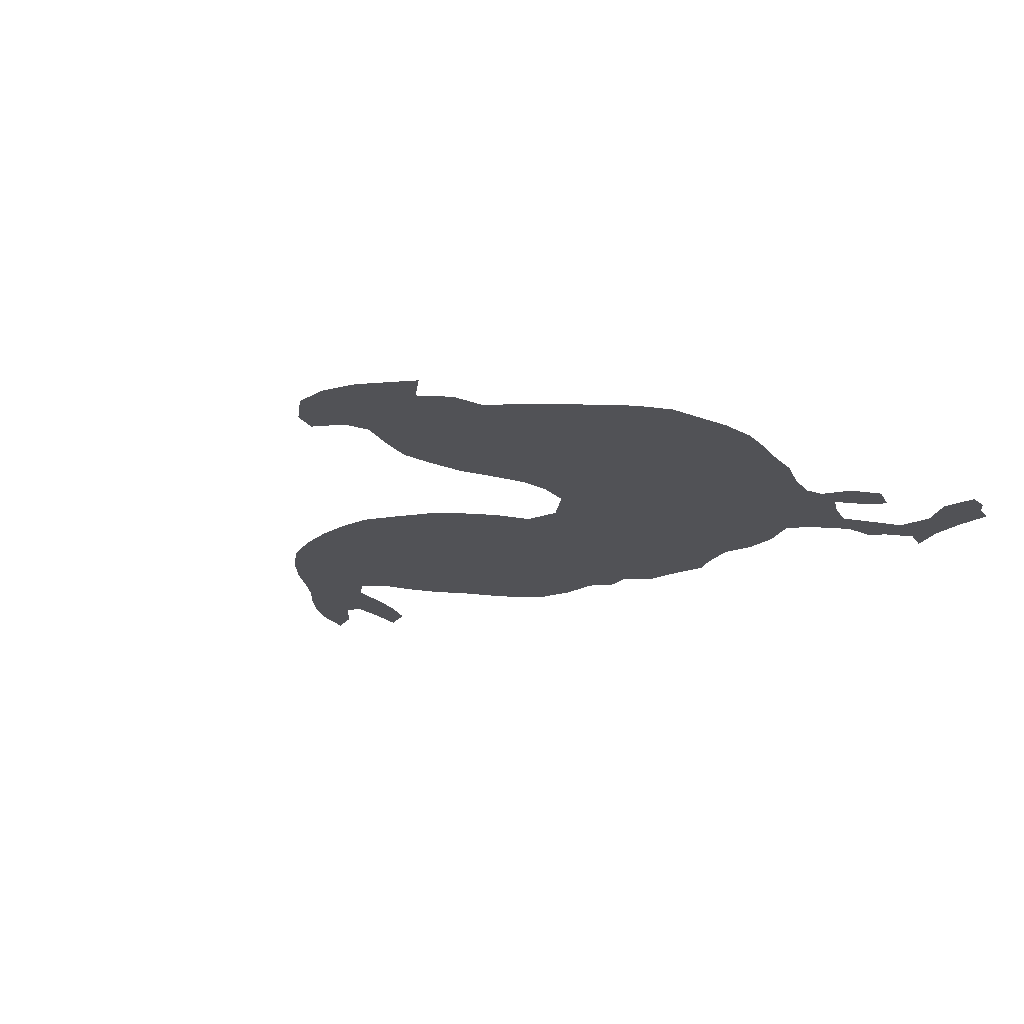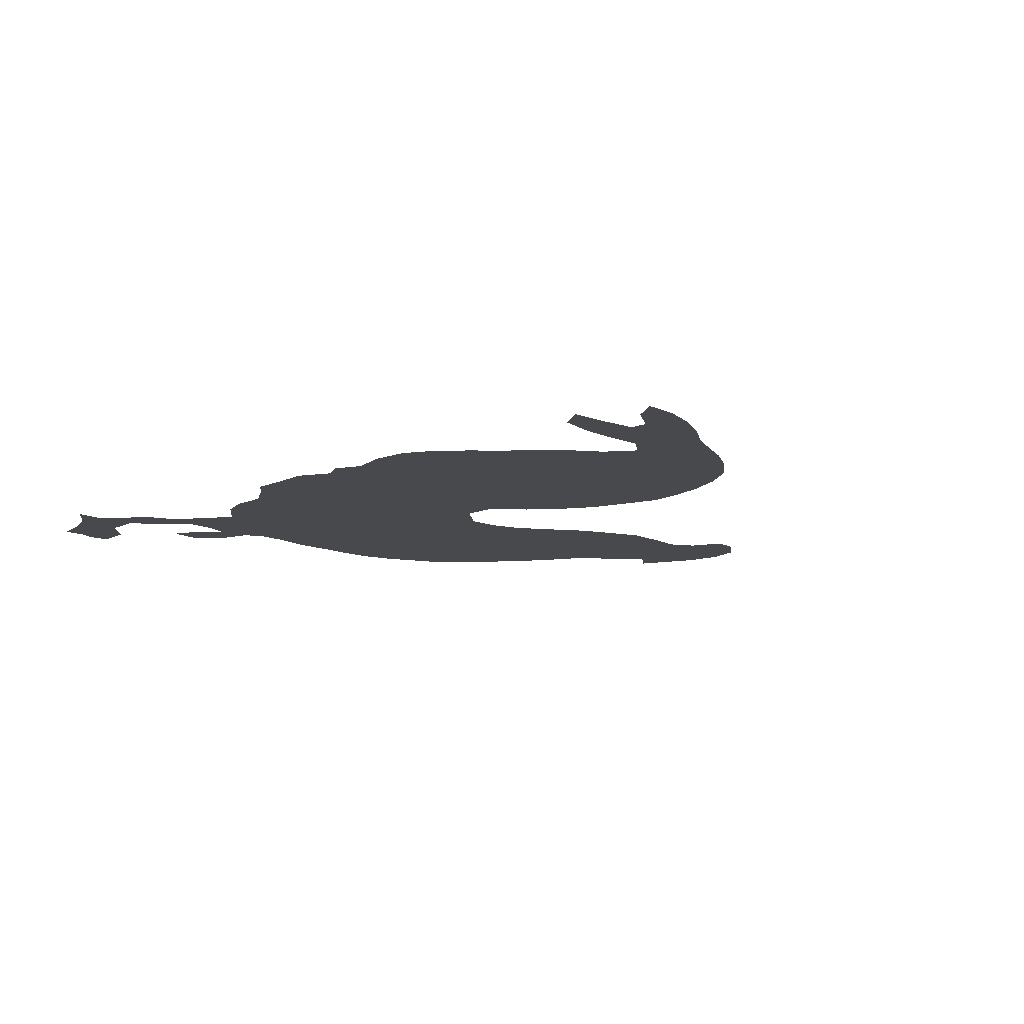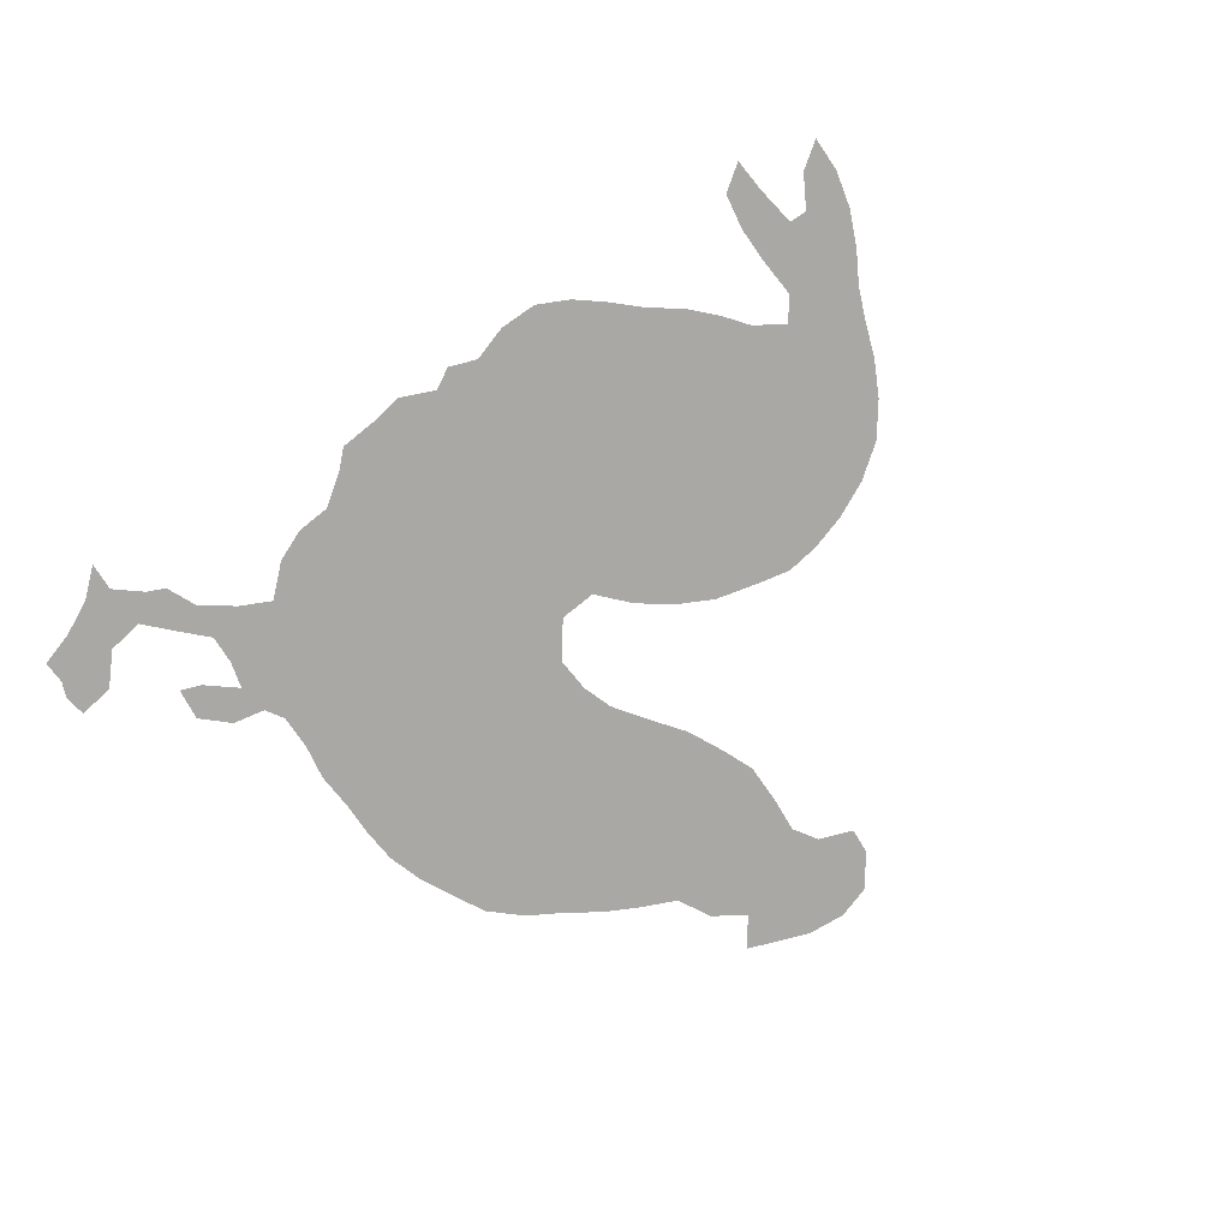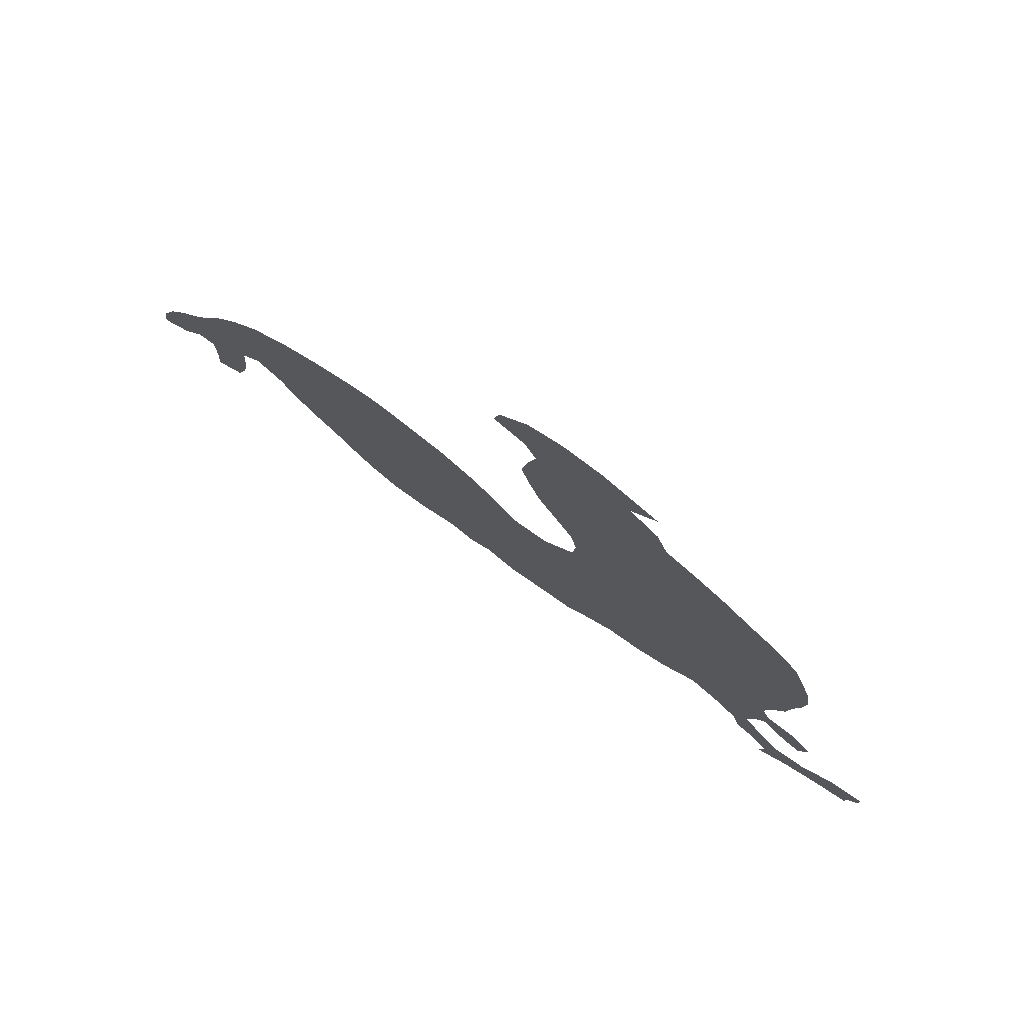
<metadata>
{"format":"obj","ext":"obj","renderer":"f3d","projection":"perspective","resolution":1024,"background":"white","views":[{"elev":-21.2,"azim":-142.9,"up":"+Z"},{"elev":-12.0,"azim":50.6,"up":"+Z"},{"elev":-74.9,"azim":43.6,"up":"+Z"},{"elev":78.0,"azim":-145.6,"up":"+Y"}]}
</metadata>
<code>
v 0.1565 0.2652 0
v 0.1502 0.3035 0
v 0.1374 0.3418 0
v 0.1337 0.3837 0
v 0.1278 0.4185 0
v 0.1246 0.4601 0
v 0.131 0.5016 0
v 0.144 0.5406 0
v 0.1565 0.5783 0
v 0.1853 0.6134 0
v 0.2171 0.6394 0
v 0.2524 0.6709 0
v 0.2842 0.6941 0
v 0.3227 0.7188 0
v 0.3355 0.7572 0
v 0.3674 0.7859 0
v 0.3387 0.8147 0
v 0.3712 0.8327 0
v 0.4026 0.8498 0
v 0.4441 0.8594 0
v 0.4824 0.853 0
v 0.5144 0.8211 0
v 0.5208 0.7923 0
v 0.4856 0.7732 0
v 0.4728 0.7444 0
v 0.4816 0.7067 0
v 0.4888 0.6613 0
v 0.4792 0.6231 0
v 0.4664 0.5815 0
v 0.4441 0.5399 0
v 0.4249 0.5016 0
v 0.4185 0.4664 0
v 0.4217 0.4281 0
v 0.4569 0.393 0
v 0.4984 0.3962 0
v 0.524 0.4345 0
v 0.5559 0.4664 0
v 0.591 0.492 0
v 0.6334 0.5096 0
v 0.6709 0.524 0
v 0.7093 0.524 0
v 0.7508 0.5176 0
v 0.7923 0.5048 0
v 0.8339 0.4824 0
v 0.8658 0.4505 0
v 0.8914 0.4153 0
v 0.9107 0.38 0
v 0.9297 0.3482 0
v 0.9553 0.3163 0
v 0.9776 0.2812 0
v 0.9936 0.2428 0
v 1 0.2045 0
v 0.968 0.2205 0
v 0.9425 0.2524 0
v 0.9233 0.2492 0
v 0.9235 0.2039 0
v 0.9265 0.1661 0
v 0.8946 0.1821 0
v 0.8818 0.2205 0
v 0.8759 0.2582 0
v 0.8722 0.3035 0
v 0.8498 0.3259 0
v 0.8211 0.3003 0
v 0.8051 0.2716 0
v 0.7827 0.2396 0
v 0.754 0.2109 0
v 0.7287 0.1787 0
v 0.7029 0.1502 0
v 0.6709 0.1278 0
v 0.6294 0.1214 0
v 0.5879 0.1278 0
v 0.5591 0.1118 0
v 0.5335 0.1214 0
v 0.4984 0.09904 0
v 0.4602 0.09901 0
v 0.4185 0.09585 0
v 0.3962 0.1118 0
v 0.3578 0.131 0
v 0.3195 0.1278 0
v 0.2812 0.1374 0
v 0.2428 0.1629 0
v 0.2109 0.1406 0
v 0.1789 0.1086 0
v 0.1693 0.07348 0
v 0.1502 0.0607 0
v 0.1246 0.03195 0
v 0.131 0 0
v 0.09585 0.02236 0
v 0.05431 0.03514 0
v 0.01278 0.04153 0
v 0.009585 0.06709 0
v 0 0.08307 0
v 0 0.1086 0
v 0.04153 0.1086 0
v 0.07668 0.07987 0
v 0.1182 0.07987 0
v 0.1406 0.1118 0
v 0.1661 0.147 0
v 0.1597 0.1789 0
v 0.147 0.2077 0
v 0.1182 0.1757 0
v 0.09585 0.1629 0
v 0.08626 0.1981 0
v 0.1118 0.23 0
v 0.147 0.2428 0
v 0.5154 0.2534 0
v 0.4821 0.2589 0
v 0.5518 0.1392 0
v 0.5461 0.2656 0
v 0.3055 0.1591 0
v 0.3346 0.283 0
v 0.8191 0.3908 0
v 0.8538 0.4127 0
v 0.6349 0.3301 0
v 0.6245 0.2929 0
v 0.3339 0.5776 0
v 0.3524 0.615 0
v 0.3042 0.552 0
v 0.4592 0.8159 0
v 0.432 0.7933 0
v 0.4198 0.7596 0
v 0.7569 0.4167 0
v 0.04823 0.06004 0
v 0.03296 0.08535 0
v 0.417 0.2521 0
v 0.203 0.1747 0
v 0.6681 0.3493 0
v 0.6983 0.3749 0
v 0.8888 0.3426 0
v 0.287 0.354 0
v 0.6595 0.1577 0
v 0.3841 0.8147 0
v 0.4032 0.6838 0
v 0.6753 0.5026 0
v 0.7234 0.401 0
v 0.436 0.1226 0
v 0.4932 0.126 0
v 0.1929 0.2082 0
v 0.9019 0.2379 0
v 0.8623 0.3737 0
v 0.9148 0.3119 0
v 0.904 0.2774 0
v 0.9412 0.2814 0
v 0.1394 0.2233 0
v 0.2766 0.3956 0
v 0.2895 0.5154 0
v 0.1775 0.5689 0
v 0.2711 0.4335 0
v 0.3843 0.642 0
v 0.4902 0.811 0
v 0.9055 0.2018 0
v 0.1143 0.1996 0
v 0.2703 0.4761 0
v 0.09274 0.05316 0
v 0.111 0.02666 0
v 0.1852 0.1384 0
v 0.9703 0.2485 0
v 0.1346 0.07201 0
v 0.1602 0.1061 0
v 0.4684 0.1481 0
v 0.5217 0.3211 0
v 0.4048 0.3302 0
v 0.3089 0.2509 0
v 0.822 0.3462 0
v 0.8286 0.4385 0
v 0.6216 0.153 0
v 0.5593 0.1666 0
v 0.6366 0.1871 0
v 0.3711 0.5229 0
v 0.7901 0.3143 0
v 0.4534 0.7722 0
v 0.7838 0.3547 0
v 0.4889 0.3262 0
v 0.4453 0.3212 0
v 0.2927 0.5837 0
v 0.6168 0.4128 0
v 0.244 0.2795 0
v 0.2209 0.3095 0
v 0.2824 0.2154 0
v 0.7497 0.3236 0
v 0.5149 0.1572 0
v 0.5004 0.2229 0
v 0.3586 0.6826 0
v 0.6498 0.4378 0
v 0.6909 0.4509 0
v 0.3466 0.3978 0
v 0.3482 0.4917 0
v 0.2289 0.5449 0
v 0.2 0.4231 0
v 0.3192 0.6773 0
v 0.4287 0.3598 0
v 0.2687 0.3144 0
v 0.4085 0.6059 0
v 0.3685 0.7196 0
v 0.3432 0.4479 0
v 0.5285 0.1931 0
v 0.5682 0.2027 0
v 0.3231 0.2138 0
v 0.3556 0.2096 0
v 0.3825 0.192 0
v 0.7636 0.4667 0
v 0.7919 0.4284 0
v 0.3426 0.1702 0
v 0.5875 0.3888 0
v 0.5654 0.3587 0
v 0.2838 0.6183 0
v 0.4003 0.5601 0
v 0.2519 0.5873 0
v 0.6854 0.2493 0
v 0.6066 0.2138 0
v 0.6474 0.2259 0
v 0.7239 0.4653 0
v 0.4123 0.1785 0
v 0.4869 0.1881 0
v 0.4483 0.1841 0
v 0.7186 0.2874 0
v 0.4011 0.7886 0
v 0.2125 0.349 0
v 0.2643 0.2473 0
v 0.3796 0.36 0
v 0.4228 0.6447 0
v 0.4487 0.6744 0
v 0.7227 0.2446 0
v 0.2064 0.3857 0
v 0.5199 0.3579 0
v 0.205 0.5042 0
v 0.4567 0.6434 0
v 0.3105 0.6428 0
v 0.4383 0.7038 0
v 0.1983 0.4619 0
v 0.6028 0.3547 0
v 0.2682 0.5489 0
v 0.2536 0.6313 0
v 0.6497 0.2648 0
v 0.5765 0.2422 0
v 0.4219 0.823 0
v 0.2496 0.3398 0
v 0.4109 0.3934 0
v 0.2217 0.242 0
v 0.6821 0.1953 0
v 0.7132 0.2153 0
v 0.473 0.3592 0
v 0.6728 0.3008 0
v 0.2733 0.1792 0
v 0.3478 0.2454 0
v 0.5943 0.3227 0
v 0.5439 0.2965 0
v 0.474 0.2946 0
v 0.6297 0.3724 0
v 0.6587 0.3943 0
v 0.2018 0.2709 0
v 0.4083 0.7253 0
v 0.3851 0.2316 0
v 0.5703 0.4256 0
v 0.5433 0.3945 0
v 0.3826 0.4793 0
v 0.3795 0.4286 0
v 0.5964 0.1736 0
v 0.6129 0.2534 0
v 0.4578 0.2269 0
v 0.7492 0.2537 0
v 0.6617 0.4751 0
v 0.7652 0.2834 0
v 0.7084 0.3327 0
v 0.2392 0.2053 0
v 0.3358 0.3531 0
v 0.2892 0.2826 0
v 0.3637 0.316 0
v 0.6012 0.4511 0
v 0.1797 0.328 0
v 0.167 0.4016 0
v 0.6898 0.4159 0
v 0.1785 0.2377 0
v 0.2462 0.3732 0
v 0.1727 0.3638 0
v 0.2388 0.4097 0
v 0.3819 0.7546 0
v 0.3197 0.6125 0
v 0.1627 0.4405 0
v 0.4095 0.2944 0
v 0.5401 0.2286 0
v 0.3613 0.5579 0
v 0.3311 0.5282 0
v 0.5557 0.3257 0
v 0.5092 0.2881 0
v 0.7793 0.3908 0
v 0.4455 0.7344 0
v 0.3114 0.3833 0
v 0.3101 0.4191 0
v 0.3139 0.4859 0
v 0.1893 0.5399 0
v 0.2349 0.4466 0
v 0.3022 0.453 0
v 0.3068 0.187 0
v 0.802 0.4655 0
v 0.4043 0.5216 0
v 0.3757 0.5951 0
v 0.2237 0.6089 0
v 0.7312 0.493 0
v 0.3851 0.1537 0
v 0.4192 0.2124 0
v 0.1826 0.2952 0
v 0.4435 0.6119 0
v 0.6995 0.4855 0
v 0.7267 0.4358 0
v 0.7428 0.3679 0
v 0.6278 0.4731 0
v 0.4244 0.1492 0
v 0.1673 0.5117 0
v 0.2484 0.5118 0
v 0.2104 0.5773 0
v 0.4321 0.5779 0
v 0.2837 0.6569 0
v 0.3439 0.6479 0
v 0.1645 0.4785 0
v 0.2309 0.4795 0
v 0.3996 0.4502 0
v 0.5817 0.2851 0
v 0.4461 0.2741 0
v 0.3791 0.3944 0
v 0.3772 0.272 0
v 0.314 0.3181 0
f 71 108 72
f 284 225 161
f 78 300 203
f 115 259 234
f 44 295 165
f 168 258 166
f 307 269 184
f 233 208 206
f 205 225 284
f 16 217 132
f 232 146 118
f 92 124 93
f 89 123 90
f 242 174 173
f 300 200 203
f 178 177 192
f 182 260 214
f 16 132 17
f 184 272 185
f 39 134 40
f 304 262 185
f 78 203 79
f 140 62 129
f 113 112 140
f 48 129 141
f 49 141 143
f 55 142 139
f 186 220 320
f 195 256 187
f 8 147 9
f 226 310 188
f 255 225 205
f 68 131 69
f 13 313 190
f 163 179 198
f 277 194 252
f 119 24 150
f 73 137 74
f 170 64 63
f 139 59 151
f 56 151 57
f 101 152 102
f 144 104 152
f 22 150 23
f 75 136 76
f 154 95 123
f 86 158 154
f 86 155 87
f 82 126 156
f 51 157 52
f 83 156 159
f 85 84 158
f 108 73 72
f 197 196 167
f 199 245 198
f 200 199 203
f 199 253 245
f 110 294 244
f 79 110 80
f 120 171 119
f 201 122 202
f 140 164 62
f 140 112 164
f 120 121 171
f 208 175 206
f 313 233 206
f 297 282 207
f 237 192 130
f 235 197 210
f 234 211 209
f 211 210 168
f 19 236 20
f 18 132 19
f 236 120 119
f 171 25 24
f 209 223 216
f 124 94 93
f 123 91 90
f 91 124 92
f 205 231 204
f 123 95 124
f 123 124 91
f 124 95 94
f 260 301 215
f 160 215 308
f 81 126 82
f 44 165 45
f 47 129 48
f 171 24 119
f 219 179 163
f 320 220 238
f 177 239 219
f 131 166 70
f 69 131 70
f 241 209 240
f 132 18 17
f 132 236 19
f 149 193 221
f 175 118 116
f 133 221 222
f 135 128 306
f 185 305 212
f 42 299 201
f 134 41 40
f 176 250 184
f 135 305 272
f 100 273 144
f 139 60 59
f 46 140 47
f 47 140 129
f 45 113 46
f 46 113 140
f 129 62 61
f 141 129 61
f 48 141 49
f 141 61 142
f 143 142 55
f 143 141 142
f 142 61 60
f 139 142 60
f 144 105 104
f 126 138 99
f 99 138 100
f 100 138 273
f 218 274 224
f 225 173 161
f 275 270 218
f 147 10 9
f 187 256 169
f 271 224 189
f 15 277 16
f 16 277 217
f 14 194 15
f 277 252 121
f 227 28 27
f 190 314 183
f 133 183 149
f 206 278 228
f 191 162 174
f 229 222 26
f 229 133 222
f 287 229 26
f 20 119 21
f 21 119 150
f 22 21 150
f 137 75 74
f 49 143 50
f 50 143 157
f 143 55 54
f 157 143 54
f 50 157 51
f 151 59 58
f 55 139 56
f 56 139 151
f 151 58 57
f 152 103 102
f 152 104 103
f 100 152 101
f 100 144 152
f 316 292 153
f 309 315 226
f 189 292 230
f 279 271 189
f 150 24 23
f 136 77 76
f 154 96 95
f 88 154 89
f 89 154 123
f 158 96 154
f 155 154 88
f 155 86 154
f 155 88 87
f 126 99 98
f 156 126 98
f 82 156 83
f 157 53 52
f 157 54 53
f 85 158 86
f 159 98 97
f 159 156 98
f 83 159 84
f 158 97 96
f 158 159 97
f 84 159 158
f 107 182 106
f 280 321 125
f 109 281 235
f 112 172 164
f 165 202 112
f 113 165 112
f 244 81 80
f 243 209 216
f 245 111 163
f 116 283 282
f 167 181 108
f 118 283 116
f 109 106 281
f 205 284 246
f 285 161 173
f 180 263 170
f 173 174 248
f 313 206 228
f 288 266 186
f 251 239 177
f 178 270 302
f 128 264 306
f 171 121 287
f 39 307 262
f 305 185 272
f 181 196 214
f 145 288 289
f 289 186 195
f 153 290 146
f 283 290 187
f 8 309 291
f 311 291 188
f 183 314 149
f 190 228 314
f 204 249 176
f 194 133 252
f 148 293 153
f 164 172 170
f 196 181 167
f 258 197 167
f 253 321 245
f 200 213 301
f 110 203 294
f 42 201 43
f 202 286 112
f 43 295 44
f 43 201 295
f 164 63 62
f 255 204 254
f 204 231 249
f 205 246 231
f 11 233 12
f 117 278 116
f 207 169 296
f 297 116 282
f 214 215 160
f 10 298 11
f 11 298 233
f 209 241 223
f 243 234 209
f 126 81 265
f 210 258 168
f 240 211 168
f 259 235 210
f 211 234 259
f 41 304 299
f 202 122 286
f 299 212 201
f 215 213 308
f 214 160 181
f 214 260 215
f 308 300 77
f 200 301 253
f 216 223 261
f 262 184 185
f 264 127 243
f 216 261 263
f 242 191 174
f 165 113 45
f 1 251 302
f 270 178 218
f 265 244 179
f 219 239 265
f 266 268 220
f 213 200 300
f 192 177 267
f 163 267 219
f 34 238 191
f 34 242 35
f 254 176 269
f 184 269 176
f 184 250 272
f 221 193 303
f 133 149 221
f 35 225 255
f 134 262 304
f 304 185 212
f 201 212 305
f 172 180 170
f 122 135 306
f 38 269 307
f 276 274 145
f 2 270 3
f 274 130 145
f 7 315 309
f 310 153 146
f 146 283 118
f 147 311 10
f 310 146 232
f 208 188 232
f 4 271 5
f 195 257 256
f 312 30 29
f 303 312 29
f 13 190 14
f 12 233 313
f 149 117 297
f 79 203 110
f 222 27 26
f 252 133 229
f 287 26 25
f 6 279 315
f 279 189 230
f 292 148 153
f 240 168 131
f 236 119 20
f 232 175 208
f 264 216 180
f 218 178 237
f 282 169 207
f 267 163 111
f 257 238 33
f 239 138 265
f 191 220 162
f 67 240 68
f 67 241 240
f 110 244 80
f 115 243 114
f 217 120 236
f 198 245 163
f 247 109 318
f 246 284 318
f 284 161 247
f 252 229 287
f 173 248 285
f 249 114 127
f 15 194 277
f 250 176 249
f 250 127 128
f 250 249 127
f 313 228 190
f 273 138 239
f 186 320 257
f 178 251 177
f 125 321 253
f 200 253 199
f 203 199 198
f 36 254 37
f 36 255 254
f 254 204 176
f 249 231 114
f 35 255 36
f 255 205 204
f 246 115 114
f 231 246 114
f 263 64 170
f 241 67 66
f 223 241 66
f 186 257 195
f 243 115 234
f 258 71 166
f 168 166 131
f 210 197 258
f 240 131 68
f 209 211 240
f 318 109 235
f 211 259 210
f 107 260 182
f 260 125 301
f 261 66 65
f 261 223 66
f 196 182 214
f 127 114 243
f 216 264 243
f 263 65 64
f 263 261 65
f 180 216 263
f 128 127 264
f 217 121 120
f 219 265 179
f 130 322 266
f 266 322 268
f 186 266 220
f 130 192 322
f 267 177 219
f 33 238 34
f 191 238 220
f 162 220 268
f 34 191 242
f 37 269 38
f 37 254 269
f 2 302 270
f 275 224 271
f 306 180 172
f 306 264 180
f 135 272 128
f 1 105 273
f 1 273 251
f 273 105 144
f 274 218 237
f 274 237 130
f 3 270 275
f 3 275 4
f 316 153 310
f 188 310 232
f 298 311 208
f 311 188 208
f 146 290 283
f 296 256 31
f 276 148 292
f 276 145 148
f 293 148 289
f 277 121 217
f 297 207 193
f 278 117 314
f 278 206 175
f 230 292 316
f 315 230 226
f 5 271 279
f 5 279 6
f 182 281 106
f 182 196 281
f 247 285 109
f 247 161 285
f 162 268 280
f 174 162 280
f 281 197 235
f 283 169 282
f 256 317 32
f 284 247 318
f 106 109 285
f 285 107 106
f 286 172 112
f 248 319 107
f 107 319 260
f 280 125 319
f 174 319 248
f 174 280 319
f 207 296 30
f 130 266 288
f 130 288 145
f 178 302 251
f 194 183 133
f 171 287 25
f 39 262 134
f 307 184 262
f 73 181 137
f 181 160 137
f 288 186 289
f 145 289 148
f 290 195 187
f 8 291 147
f 291 226 188
f 309 226 291
f 189 276 292
f 314 117 149
f 293 195 290
f 153 293 290
f 35 242 225
f 285 248 107
f 164 170 63
f 108 181 73
f 71 167 108
f 281 196 197
f 179 244 294
f 198 179 294
f 294 203 198
f 295 202 165
f 295 201 202
f 116 278 175
f 296 31 30
f 117 116 297
f 298 208 233
f 232 118 175
f 166 71 70
f 126 265 138
f 265 81 244
f 41 299 42
f 308 77 136
f 308 213 300
f 137 160 75
f 300 78 77
f 301 125 253
f 215 301 213
f 272 250 128
f 1 302 2
f 303 29 28
f 303 193 312
f 222 227 27
f 222 221 227
f 134 304 41
f 299 304 212
f 305 135 122
f 201 305 122
f 122 306 286
f 286 306 172
f 38 307 39
f 75 160 136
f 136 160 308
f 4 275 271
f 275 218 224
f 224 274 276
f 189 224 276
f 225 242 173
f 7 309 8
f 226 316 310
f 283 187 169
f 147 291 311
f 10 311 298
f 31 256 32
f 256 257 317
f 195 293 289
f 207 30 312
f 193 207 312
f 149 297 193
f 227 303 28
f 12 313 13
f 228 278 314
f 6 315 7
f 226 230 316
f 315 279 230
f 317 257 33
f 317 33 32
f 132 217 236
f 268 111 321
f 280 268 321
f 227 221 303
f 115 318 259
f 246 318 115
f 121 252 287
f 273 239 251
f 257 320 238
f 321 111 245
f 296 169 256
f 71 258 167
f 259 318 235
f 237 178 192
f 260 319 125
f 14 183 194
f 322 267 111
f 322 111 268
f 14 190 183
f 322 192 267

</code>
